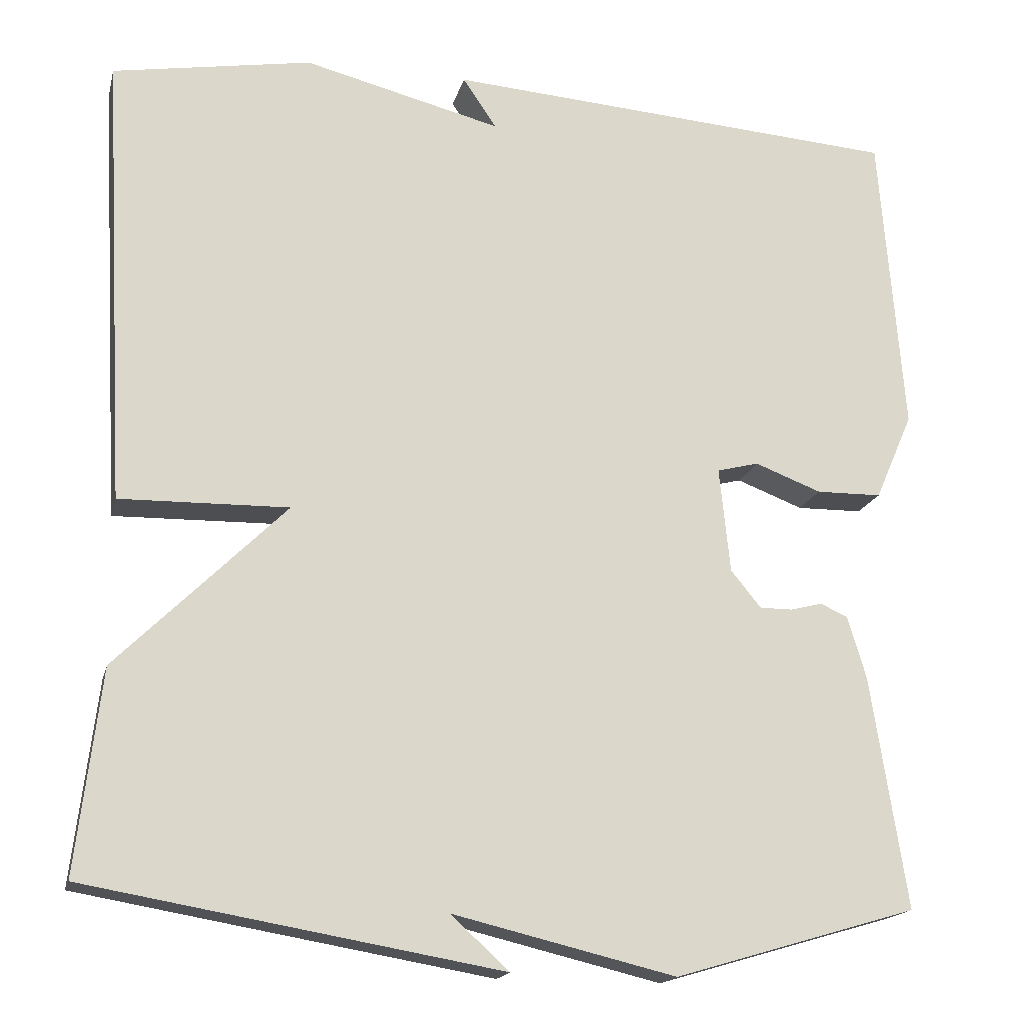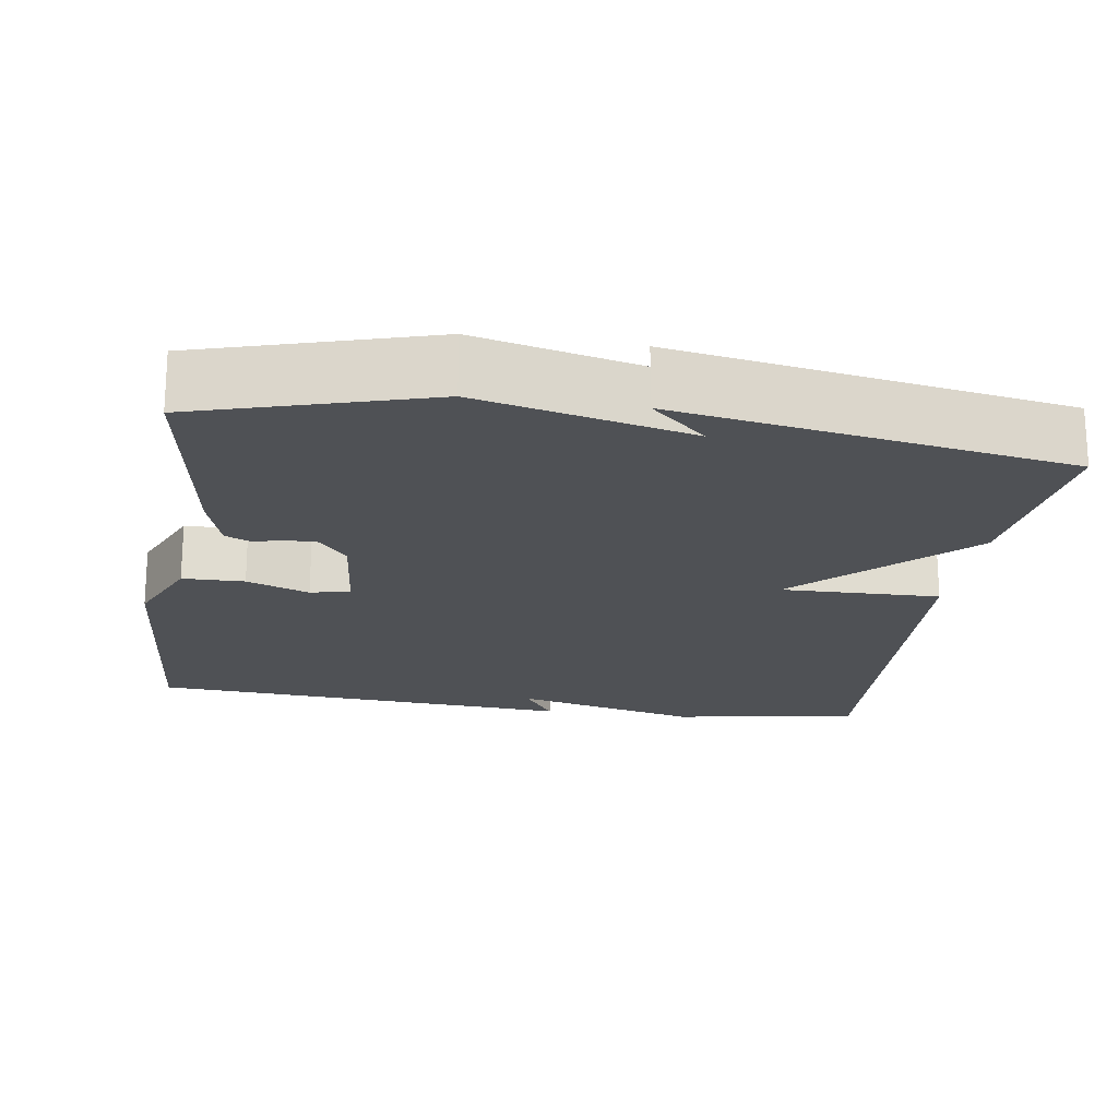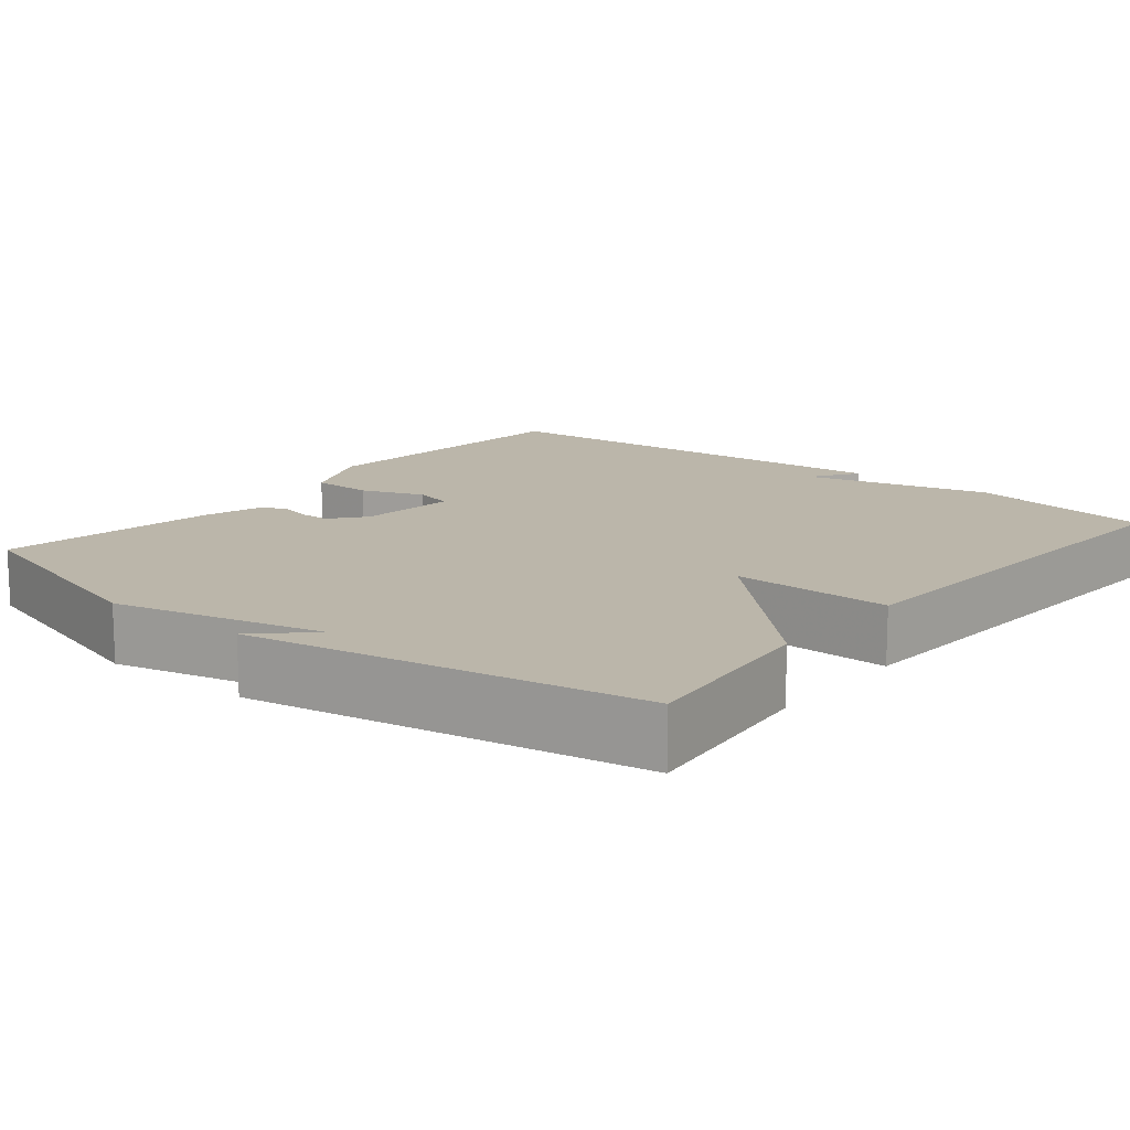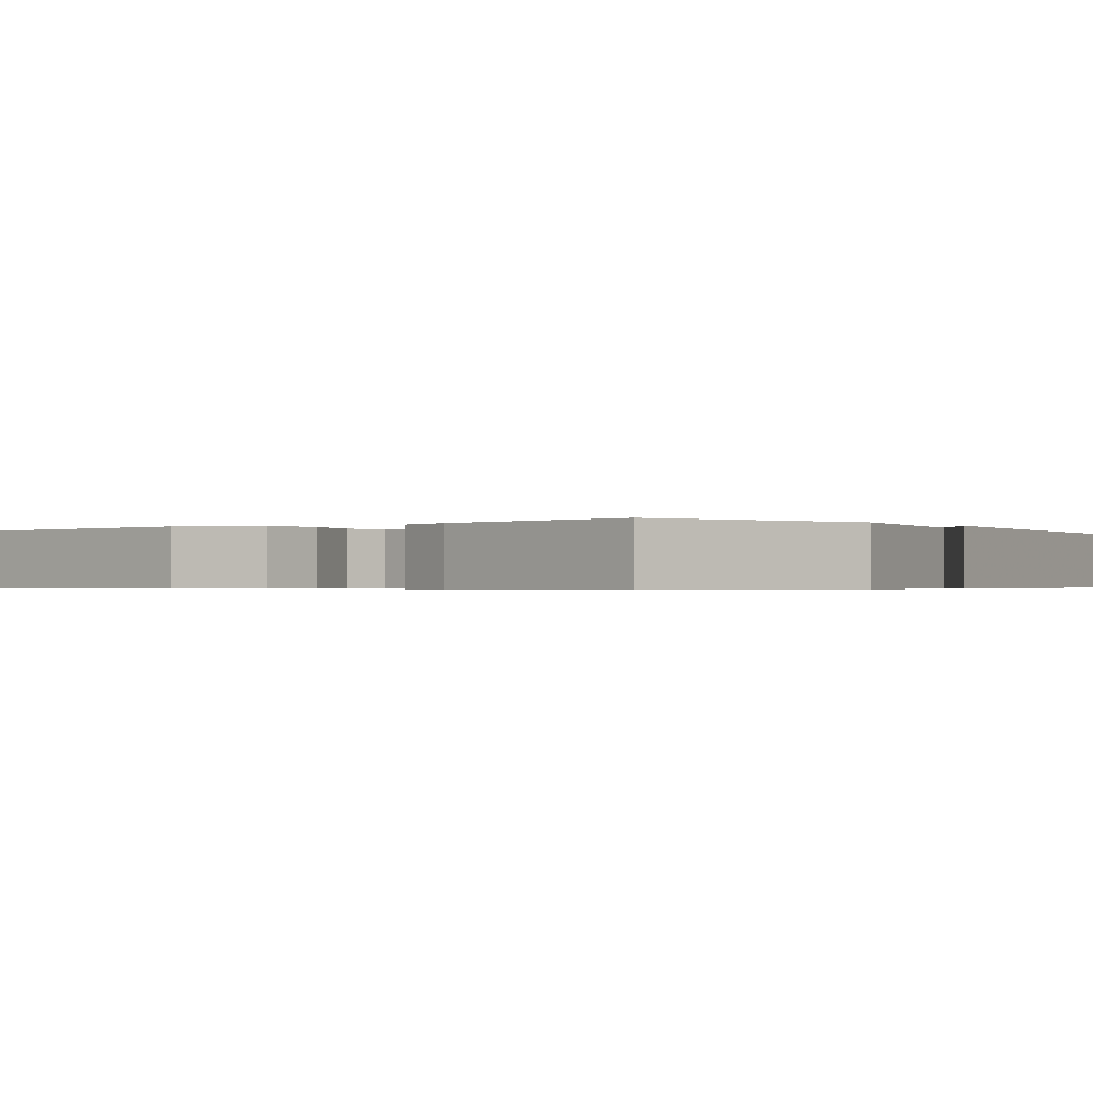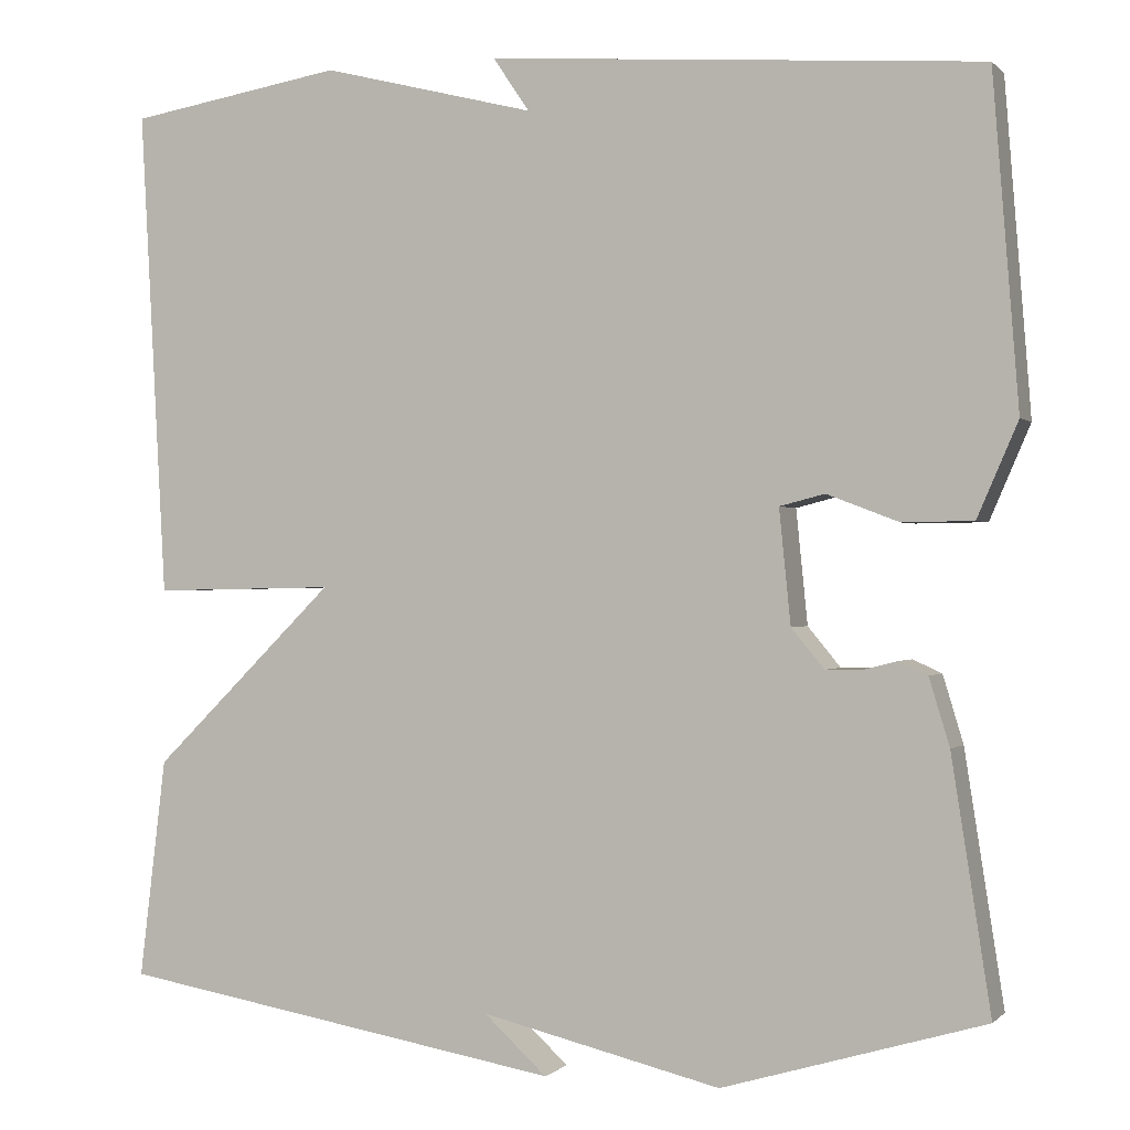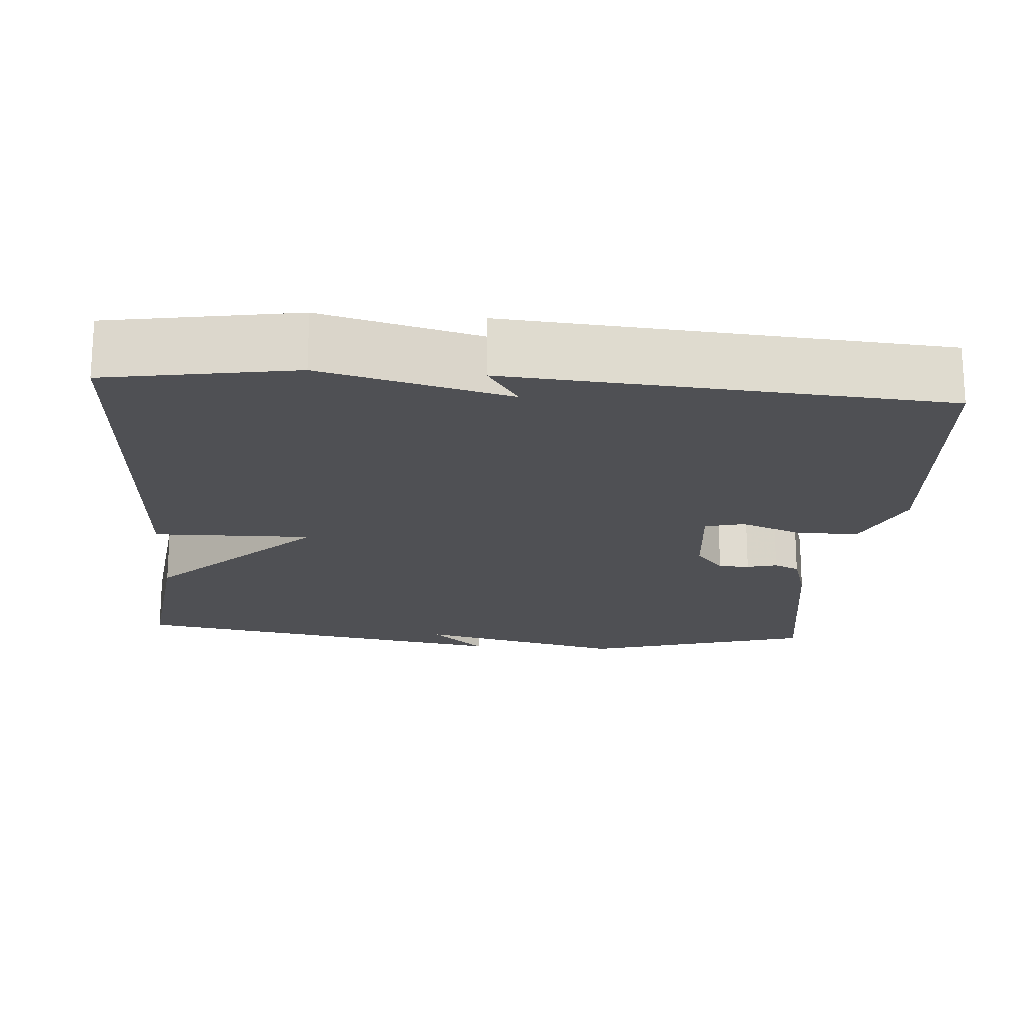
<metadata>
{"format":"obj","ext":"obj","renderer":"f3d","projection":"perspective","resolution":1024,"background":"white","views":[{"elev":-17.3,"azim":-13.3,"up":"+Z"},{"elev":-19.8,"azim":171.4,"up":"+Y"},{"elev":13.9,"azim":-140.9,"up":"+Y"},{"elev":-0.5,"azim":128.4,"up":"+Y"},{"elev":-0.3,"azim":20.1,"up":"+Z"},{"elev":-19.1,"azim":-4.4,"up":"+Y"}]}
</metadata>
<code>
v 0.5 0.07 0.5
v 0.529 0.07 0.128
v 0.483 0.07 0.022
v 0.403 0.07 0.021
v 0.322 0.07 0.052
v 0.271 0.07 0.039
v 0.284 0.07 -0.09
v 0.321 0.07 -0.135
v 0.361 0.07 -0.135
v 0.4 0.07 -0.125
v 0.433 0.07 -0.14
v 0.456 0.07 -0.216
v 0.5 0.07 -0.5
v 0.204 0.07 -0.587
v -0.067 0.07 -0.522
v 0.004 0.07 -0.587
v -0.5 0.07 -0.5
v -0.47 0.07 -0.252
v -0.264 0.07 -0.048
v -0.47 0.07 -0.052
v -0.5 0.07 0.5
v -0.257 0.07 0.541
v -0.016 0.07 0.48
v -0.057 0.07 0.541
v 0.5 0 0.5
v 0.529 0 0.128
v 0.483 0 0.022
v 0.403 0 0.021
v 0.322 0 0.052
v 0.271 0 0.039
v 0.284 0 -0.09
v 0.321 0 -0.135
v 0.361 0 -0.135
v 0.4 0 -0.125
v 0.433 0 -0.14
v 0.456 0 -0.216
v 0.5 0 -0.5
v 0.204 0 -0.587
v -0.067 0 -0.522
v 0.004 0 -0.587
v -0.5 0 -0.5
v -0.47 0 -0.252
v -0.264 0 -0.048
v -0.47 0 -0.052
v -0.5 0 0.5
v -0.257 0 0.541
v -0.016 0 0.48
v -0.057 0 0.541
f 3 4 5
f 2 3 5
f 1 2 5
f 24 1 5
f 23 24 5
f 23 5 6
f 22 23 6
f 21 22 6
f 20 21 6
f 19 20 6
f 18 19 6 7
f 15 16 17 18
f 15 18 7 8
f 13 14 15
f 12 13 15
f 11 12 15
f 10 11 15
f 9 10 15
f 8 9 15
f 29 28 27
f 29 27 26
f 29 26 25
f 29 25 48
f 29 48 47
f 30 29 47
f 30 47 46
f 30 46 45
f 30 45 44
f 30 44 43
f 31 30 43 42
f 42 41 40 39
f 32 31 42 39
f 39 38 37
f 39 37 36
f 39 36 35
f 39 35 34
f 39 34 33
f 39 33 32
f 1 25 26 2
f 2 26 27 3
f 3 27 28 4
f 4 28 29 5
f 5 29 30 6
f 6 30 31 7
f 7 31 32 8
f 8 32 33 9
f 9 33 34 10
f 10 34 35 11
f 11 35 36 12
f 12 36 37 13
f 13 37 38 14
f 14 38 39 15
f 15 39 40 16
f 16 40 41 17
f 17 41 42 18
f 18 42 43 19
f 19 43 44 20
f 20 44 45 21
f 21 45 46 22
f 22 46 47 23
f 23 47 48 24
f 24 48 25 1

</code>
